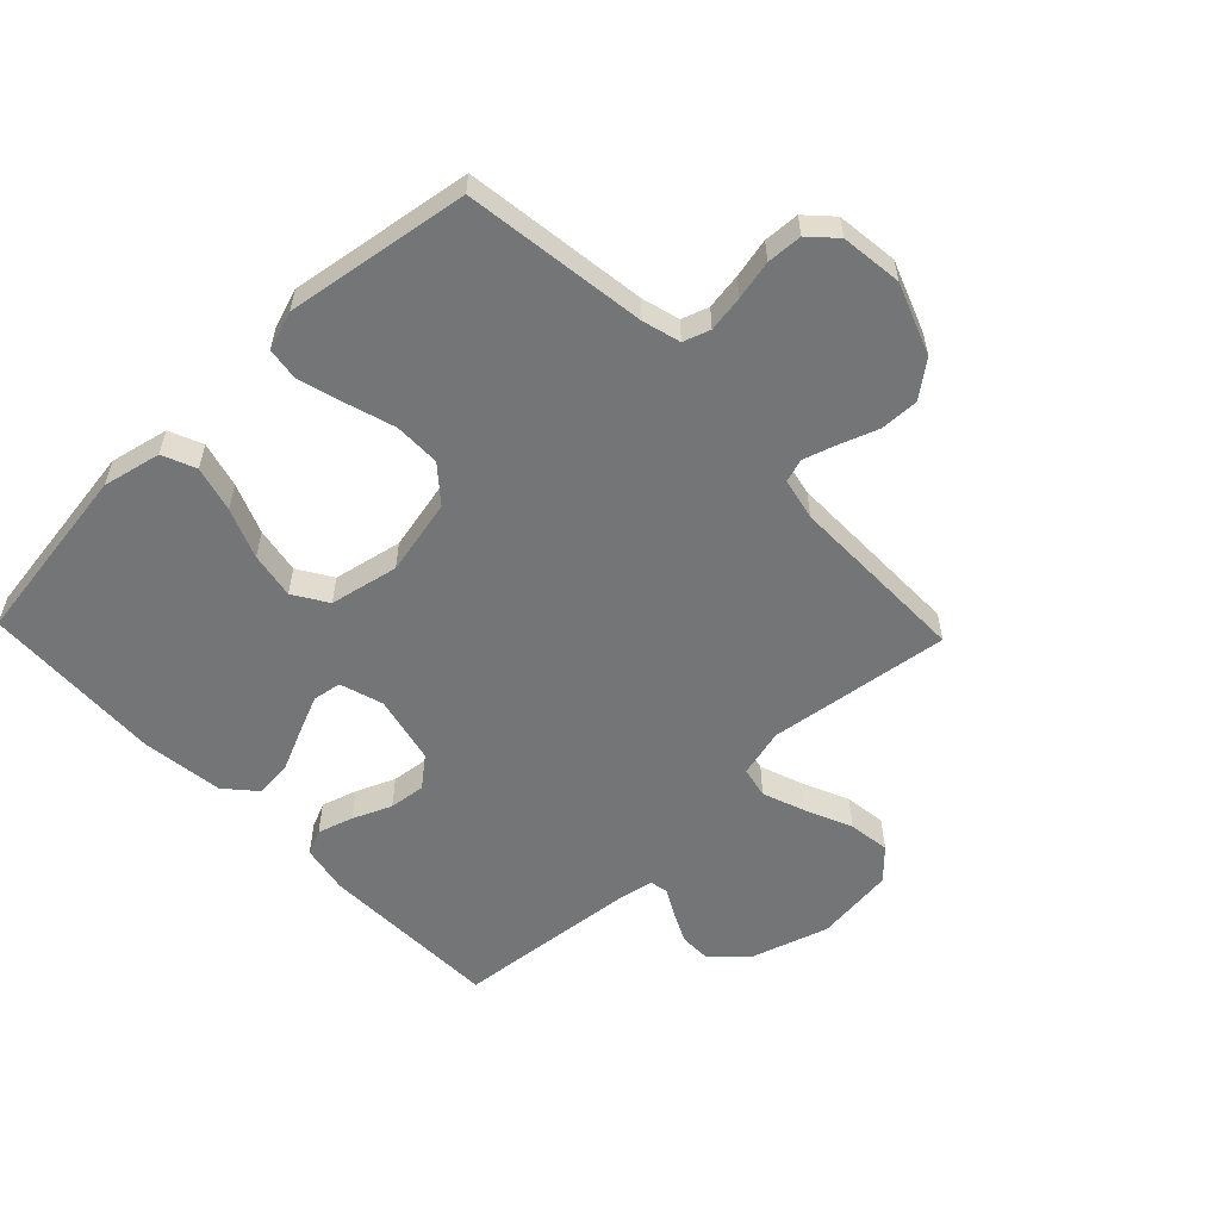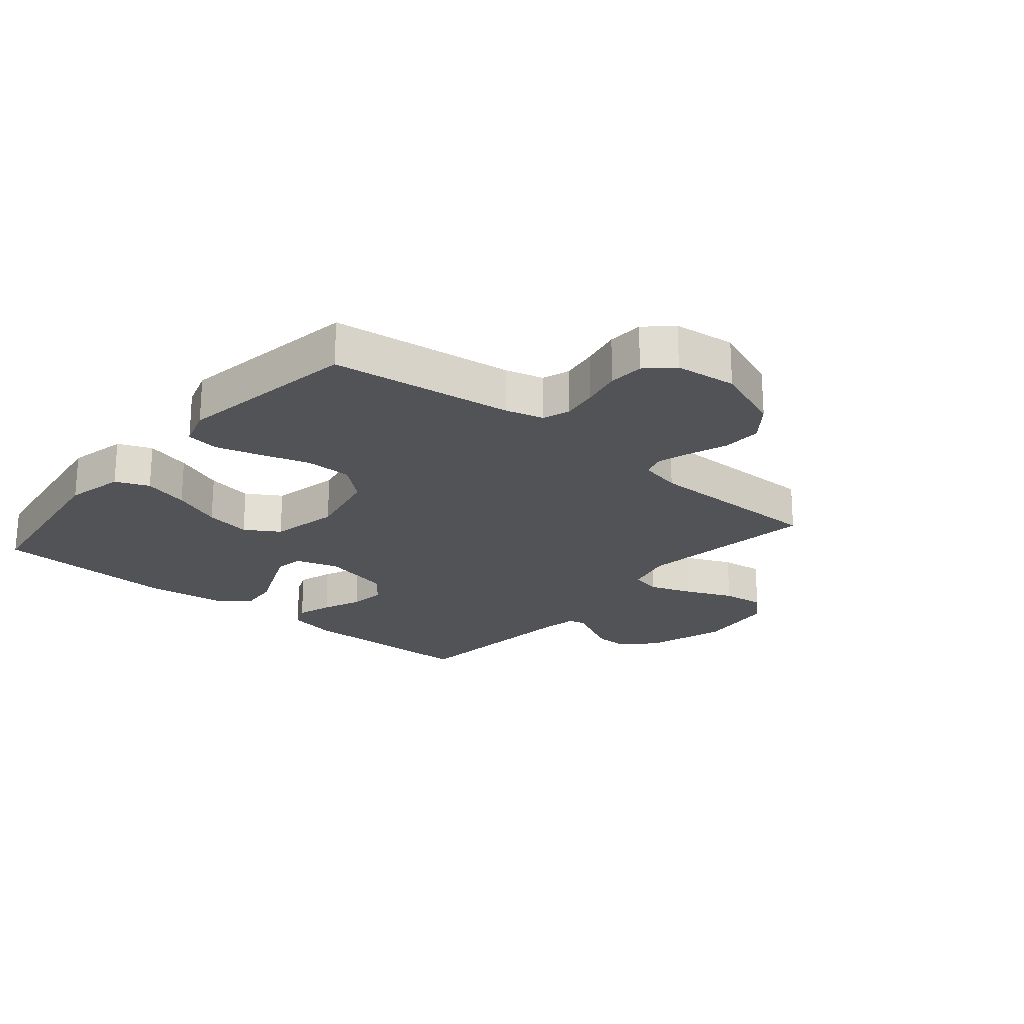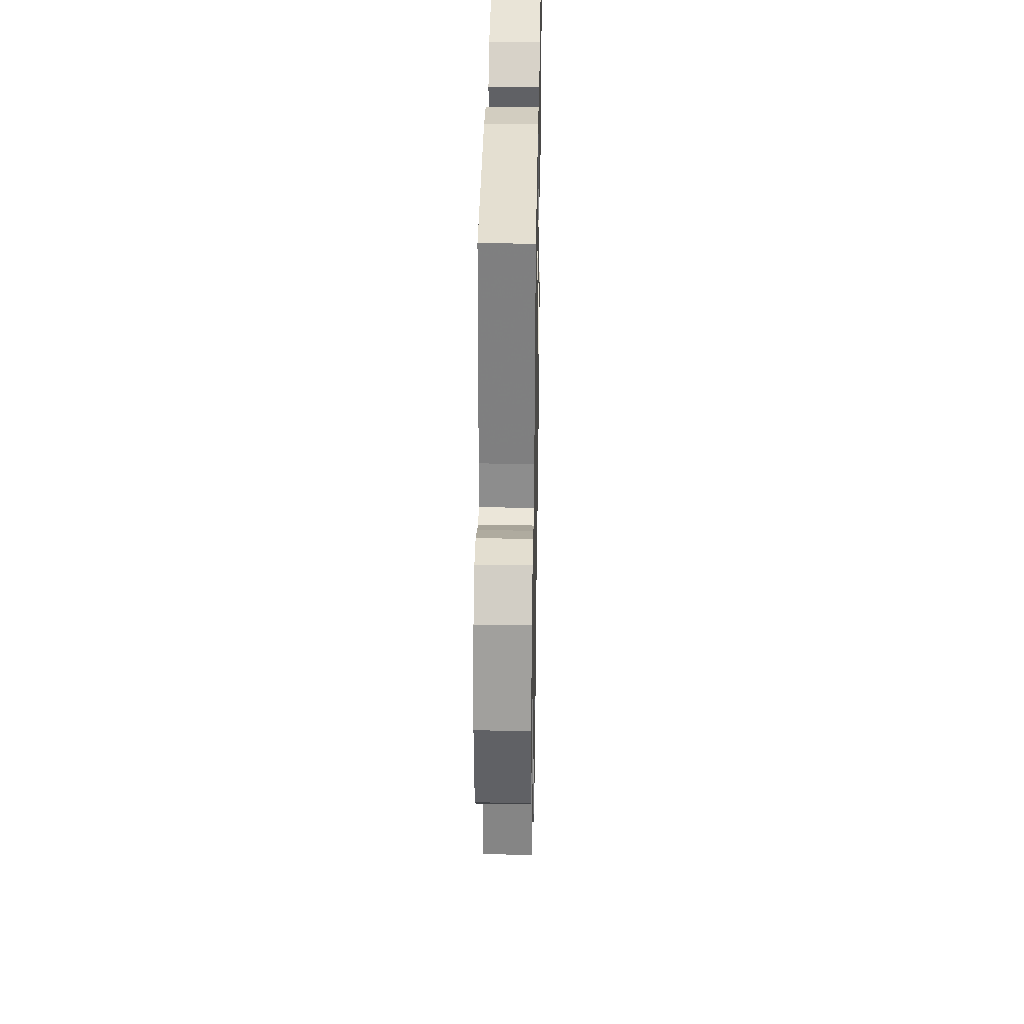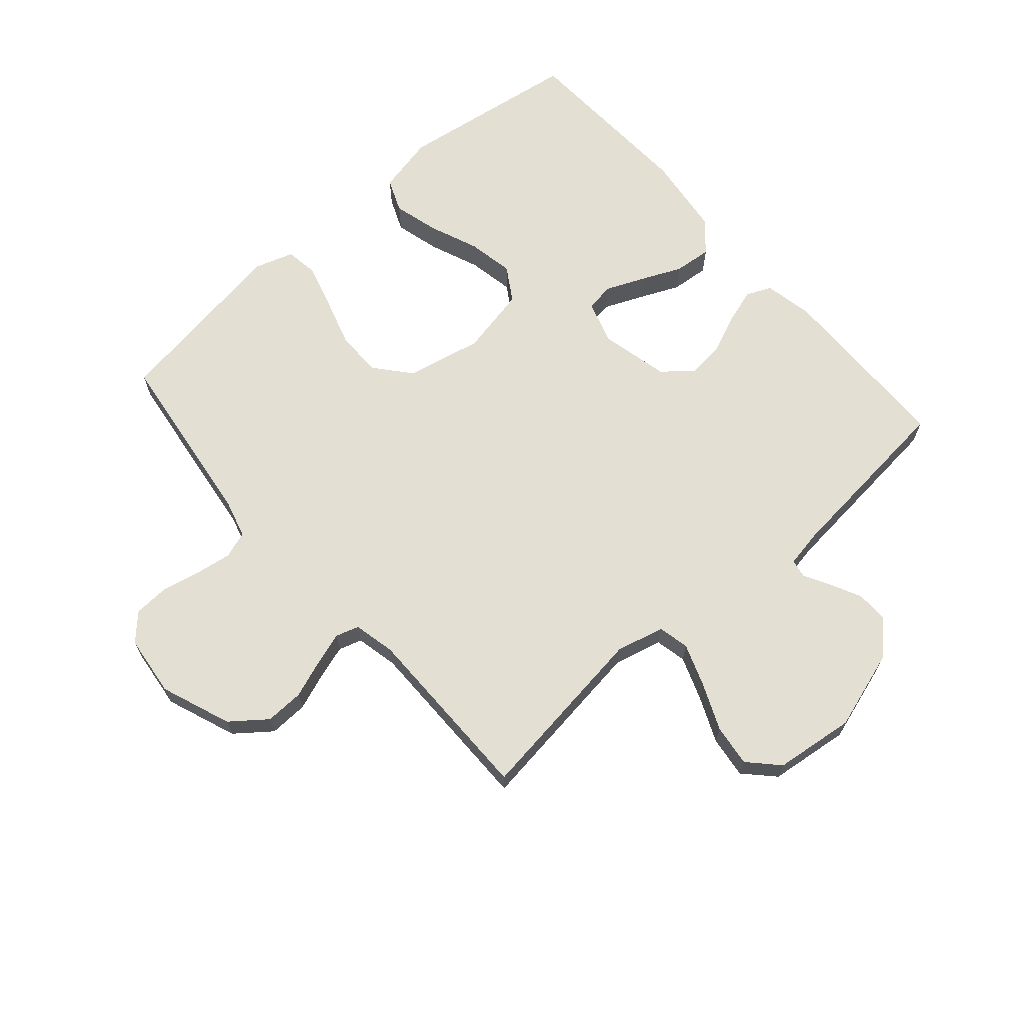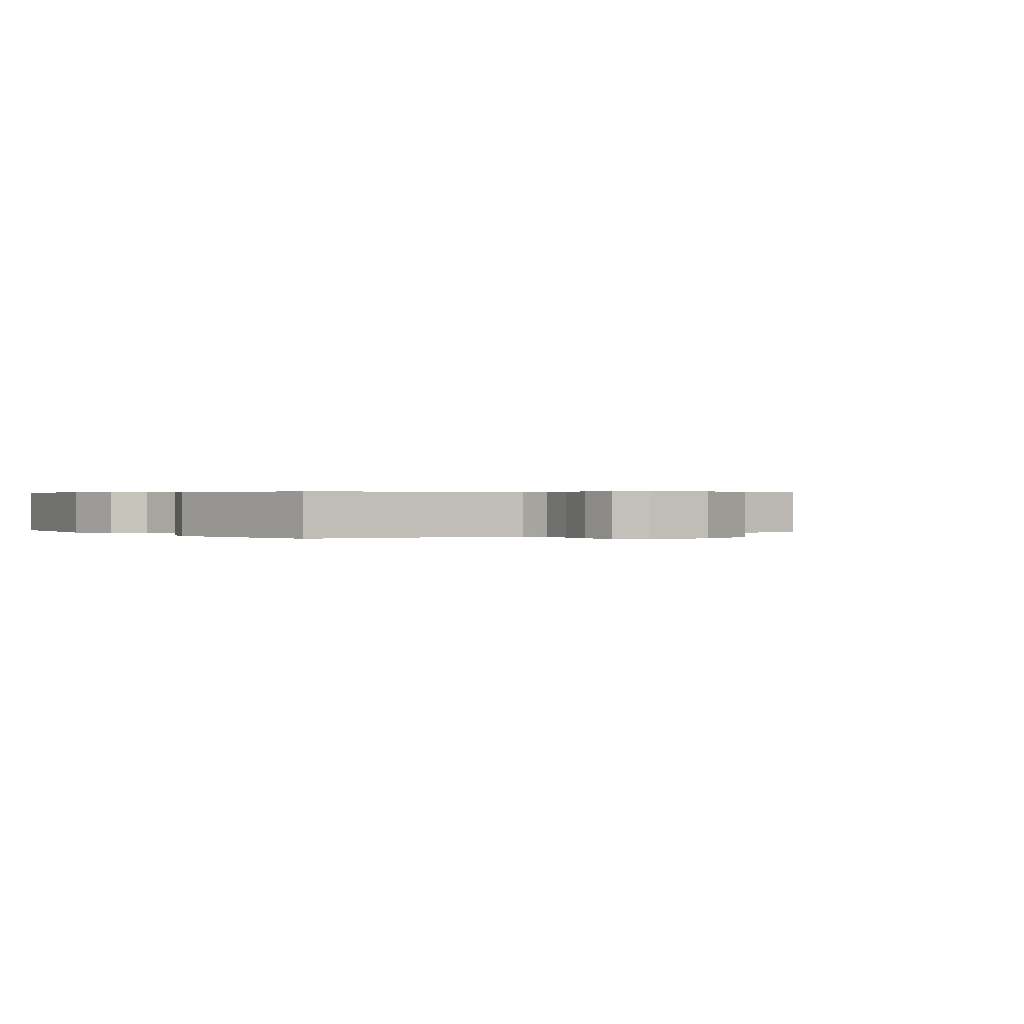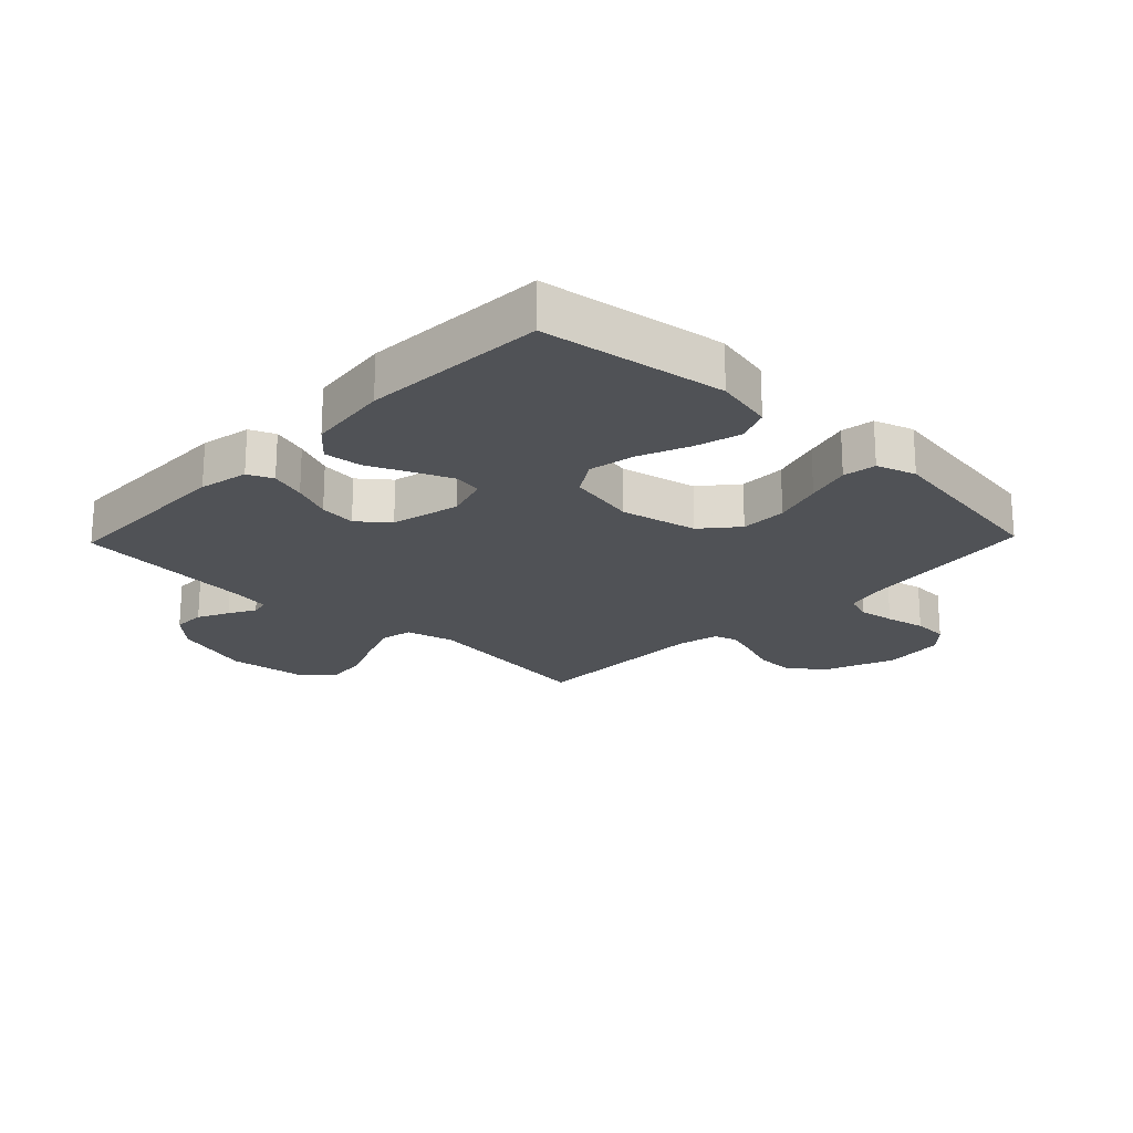
<metadata>
{"format":"obj","ext":"obj","renderer":"f3d","projection":"perspective","resolution":1024,"background":"white","views":[{"elev":-56.4,"azim":133.8,"up":"+Y"},{"elev":-22.2,"azim":139.8,"up":"+Y"},{"elev":35.7,"azim":-89.0,"up":"+Z"},{"elev":66.9,"azim":-131.2,"up":"+Y"},{"elev":0.4,"azim":143.7,"up":"+Y"},{"elev":-20.9,"azim":46.1,"up":"+Y"}]}
</metadata>
<code>
v -0.5 0.07 0.5
v -0.2 0.07 0.506
v -0.119 0.07 0.49
v -0.101 0.07 0.449
v -0.119 0.07 0.391
v -0.146 0.07 0.327
v -0.153 0.07 0.267
v -0.113 0.07 0.218
v 0 0.07 0.192
v 0.071 0.07 0.214
v 0.079 0.07 0.261
v 0.052 0.07 0.324
v 0.022 0.07 0.391
v 0.016 0.07 0.453
v 0.066 0.07 0.497
v 0.2 0.07 0.514
v 0.5 0.07 0.5
v 0.544 0.07 0.2
v 0.523 0.07 0.104
v 0.468 0.07 0.081
v 0.393 0.07 0.101
v 0.311 0.07 0.134
v 0.235 0.07 0.148
v 0.179 0.07 0.113
v 0.156 0.07 0
v 0.183 0.07 -0.125
v 0.241 0.07 -0.174
v 0.317 0.07 -0.174
v 0.398 0.07 -0.149
v 0.471 0.07 -0.128
v 0.525 0.07 -0.136
v 0.546 0.07 -0.2
v 0.5 0.07 -0.5
v 0.2 0.07 -0.54
v 0.138 0.07 -0.557
v 0.123 0.07 -0.601
v 0.132 0.07 -0.66
v 0.146 0.07 -0.725
v 0.143 0.07 -0.783
v 0.101 0.07 -0.823
v 0 0.07 -0.835
v -0.116 0.07 -0.791
v -0.161 0.07 -0.733
v -0.159 0.07 -0.669
v -0.136 0.07 -0.606
v -0.119 0.07 -0.552
v -0.131 0.07 -0.514
v -0.2 0.07 -0.499
v -0.5 0.07 -0.5
v -0.46 0.07 -0.2
v -0.48 0.07 -0.121
v -0.531 0.07 -0.11
v -0.602 0.07 -0.136
v -0.678 0.07 -0.169
v -0.747 0.07 -0.178
v -0.795 0.07 -0.132
v -0.811 0.07 0
v -0.77 0.07 0.131
v -0.72 0.07 0.183
v -0.666 0.07 0.183
v -0.615 0.07 0.158
v -0.571 0.07 0.134
v -0.541 0.07 0.14
v -0.53 0.07 0.2
v -0.5 0 0.5
v -0.2 0 0.506
v -0.119 0 0.49
v -0.101 0 0.449
v -0.119 0 0.391
v -0.146 0 0.327
v -0.153 0 0.267
v -0.113 0 0.218
v 0 0 0.192
v 0.071 0 0.214
v 0.079 0 0.261
v 0.052 0 0.324
v 0.022 0 0.391
v 0.016 0 0.453
v 0.066 0 0.497
v 0.2 0 0.514
v 0.5 0 0.5
v 0.544 0 0.2
v 0.523 0 0.104
v 0.468 0 0.081
v 0.393 0 0.101
v 0.311 0 0.134
v 0.235 0 0.148
v 0.179 0 0.113
v 0.156 0 0
v 0.183 0 -0.125
v 0.241 0 -0.174
v 0.317 0 -0.174
v 0.398 0 -0.149
v 0.471 0 -0.128
v 0.525 0 -0.136
v 0.546 0 -0.2
v 0.5 0 -0.5
v 0.2 0 -0.54
v 0.138 0 -0.557
v 0.123 0 -0.601
v 0.132 0 -0.66
v 0.146 0 -0.725
v 0.143 0 -0.783
v 0.101 0 -0.823
v 0 0 -0.835
v -0.116 0 -0.791
v -0.161 0 -0.733
v -0.159 0 -0.669
v -0.136 0 -0.606
v -0.119 0 -0.552
v -0.131 0 -0.514
v -0.2 0 -0.499
v -0.5 0 -0.5
v -0.46 0 -0.2
v -0.48 0 -0.121
v -0.531 0 -0.11
v -0.602 0 -0.136
v -0.678 0 -0.169
v -0.747 0 -0.178
v -0.795 0 -0.132
v -0.811 0 0
v -0.77 0 0.131
v -0.72 0 0.183
v -0.666 0 0.183
v -0.615 0 0.158
v -0.571 0 0.134
v -0.541 0 0.14
v -0.53 0 0.2
f 59 60 61 62
f 57 58 59 62
f 57 62 63
f 56 57 63
f 53 54 55 56
f 52 53 56 63
f 51 52 63 64
f 48 49 50
f 47 48 50 51
f 42 43 44 45
f 42 45 46
f 41 42 46
f 40 41 46 47
f 37 38 39 40
f 36 37 40 47
f 31 32 33 34
f 31 34 35
f 28 29 30 31
f 28 31 35
f 27 28 35
f 26 27 35 36
f 19 20 21 22
f 19 22 23
f 18 19 23
f 17 18 23
f 16 17 23 24
f 12 13 14 15
f 11 12 15 16
f 10 11 16 24
f 3 4 5 6
f 1 2 3 6
f 1 6 7
f 64 1 7 8
f 25 26 36 47
f 9 10 24 25
f 25 47 51 64
f 8 9 25 64
f 126 125 124 123
f 126 123 122 121
f 127 126 121
f 127 121 120
f 120 119 118 117
f 127 120 117 116
f 128 127 116 115
f 114 113 112
f 115 114 112 111
f 109 108 107 106
f 110 109 106
f 110 106 105
f 111 110 105 104
f 104 103 102 101
f 111 104 101 100
f 98 97 96 95
f 99 98 95
f 95 94 93 92
f 99 95 92
f 99 92 91
f 100 99 91 90
f 86 85 84 83
f 87 86 83
f 87 83 82
f 87 82 81
f 88 87 81 80
f 79 78 77 76
f 80 79 76 75
f 88 80 75 74
f 70 69 68 67
f 70 67 66 65
f 71 70 65
f 72 71 65 128
f 111 100 90 89
f 89 88 74 73
f 128 115 111 89
f 128 89 73 72
f 1 65 66 2
f 2 66 67 3
f 3 67 68 4
f 4 68 69 5
f 5 69 70 6
f 6 70 71 7
f 7 71 72 8
f 8 72 73 9
f 9 73 74 10
f 10 74 75 11
f 11 75 76 12
f 12 76 77 13
f 13 77 78 14
f 14 78 79 15
f 15 79 80 16
f 16 80 81 17
f 17 81 82 18
f 18 82 83 19
f 19 83 84 20
f 20 84 85 21
f 21 85 86 22
f 22 86 87 23
f 23 87 88 24
f 24 88 89 25
f 25 89 90 26
f 26 90 91 27
f 27 91 92 28
f 28 92 93 29
f 29 93 94 30
f 30 94 95 31
f 31 95 96 32
f 32 96 97 33
f 33 97 98 34
f 34 98 99 35
f 35 99 100 36
f 36 100 101 37
f 37 101 102 38
f 38 102 103 39
f 39 103 104 40
f 40 104 105 41
f 41 105 106 42
f 42 106 107 43
f 43 107 108 44
f 44 108 109 45
f 45 109 110 46
f 46 110 111 47
f 47 111 112 48
f 48 112 113 49
f 49 113 114 50
f 50 114 115 51
f 51 115 116 52
f 52 116 117 53
f 53 117 118 54
f 54 118 119 55
f 55 119 120 56
f 56 120 121 57
f 57 121 122 58
f 58 122 123 59
f 59 123 124 60
f 60 124 125 61
f 61 125 126 62
f 62 126 127 63
f 63 127 128 64
f 64 128 65 1

</code>
